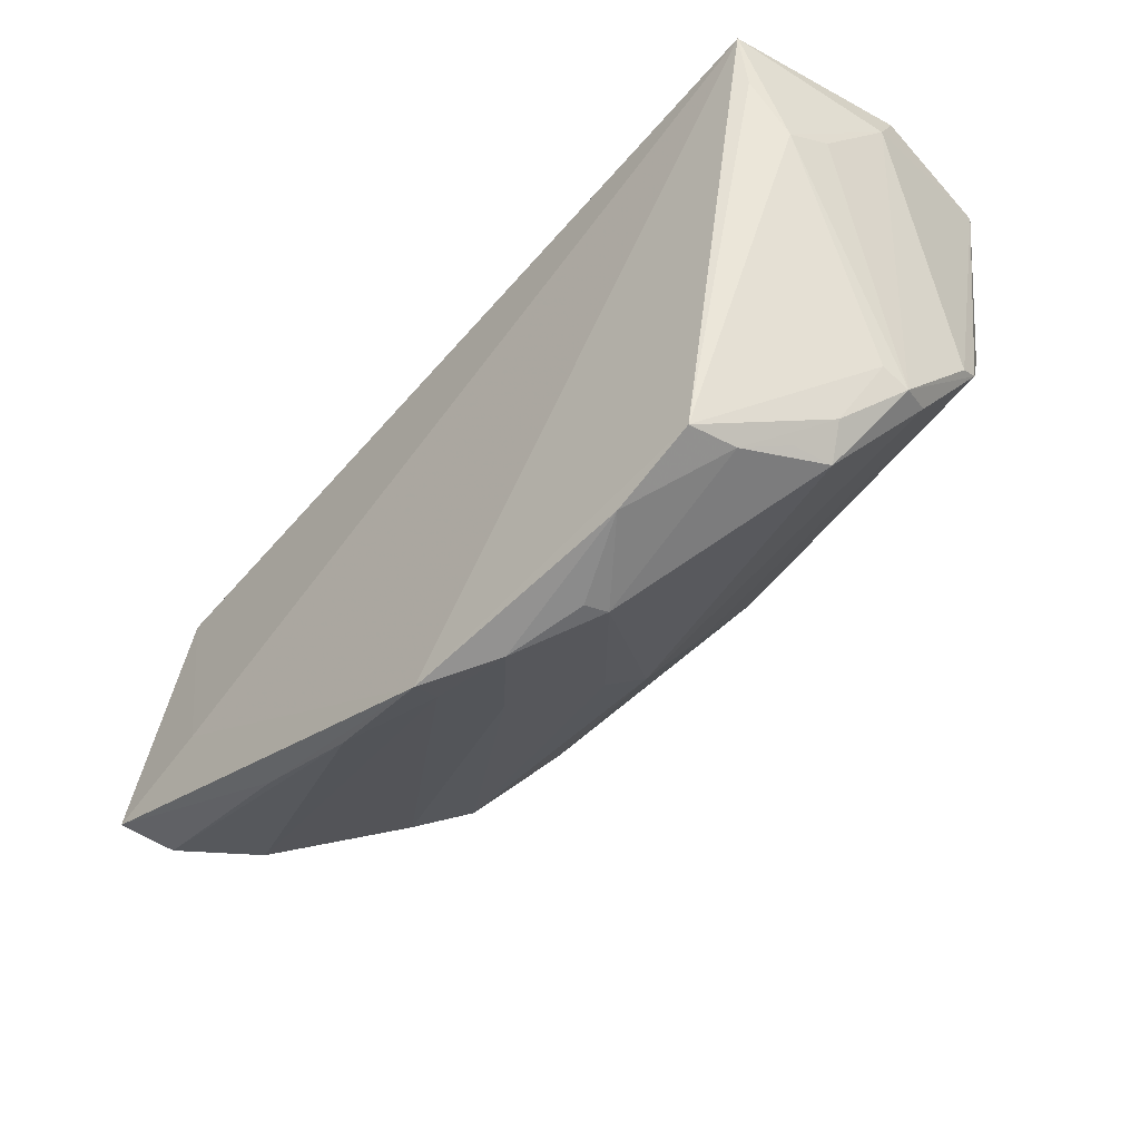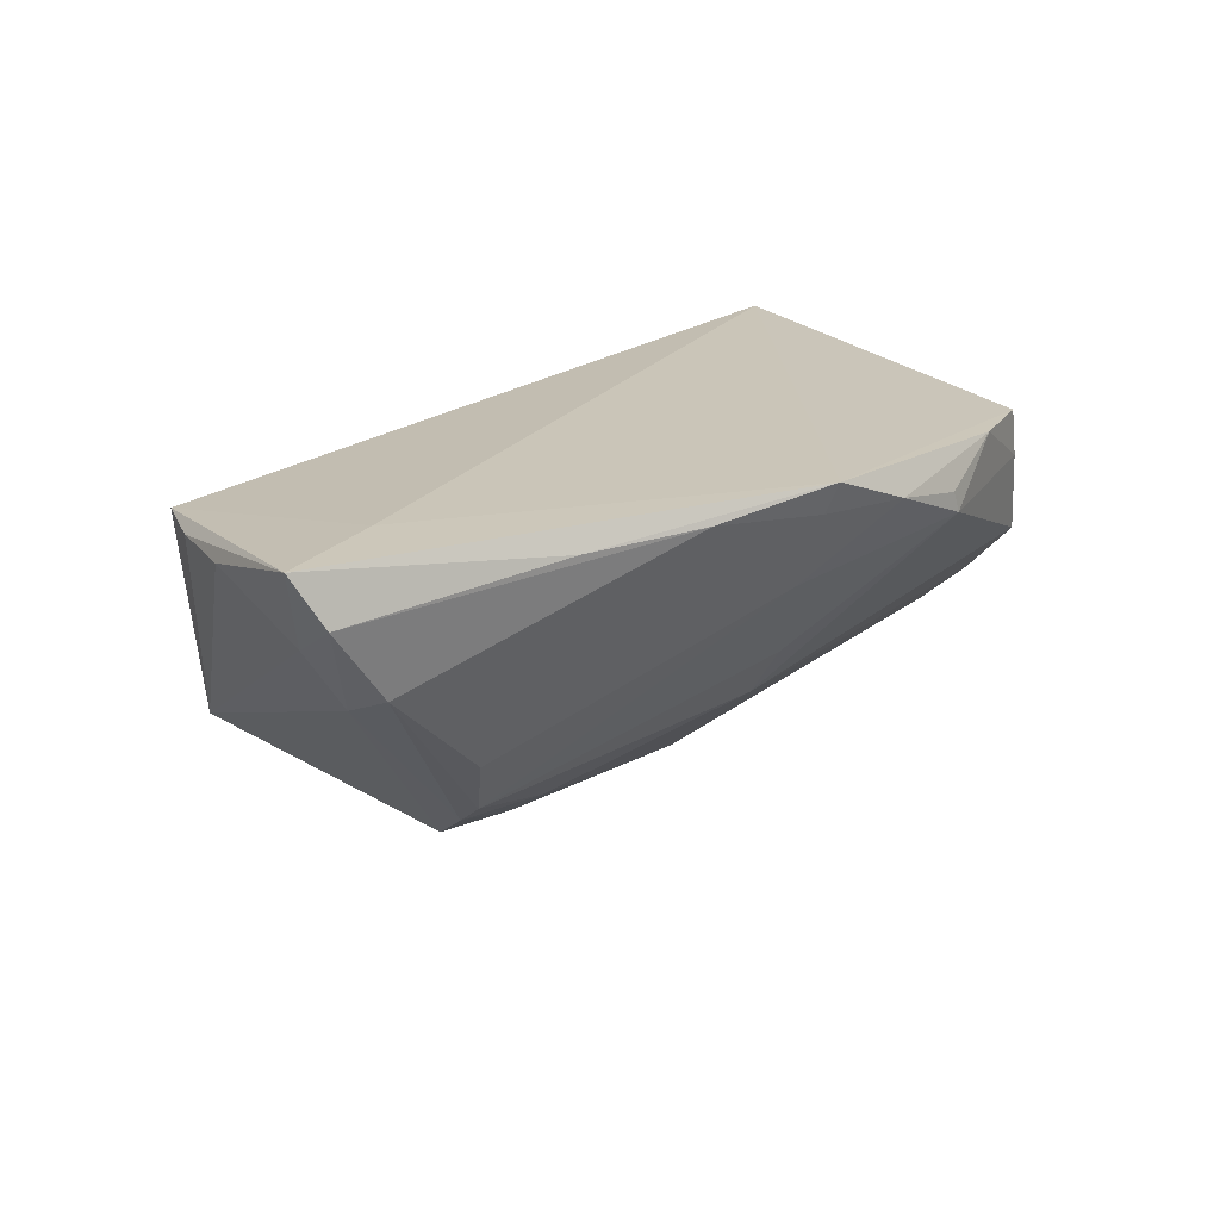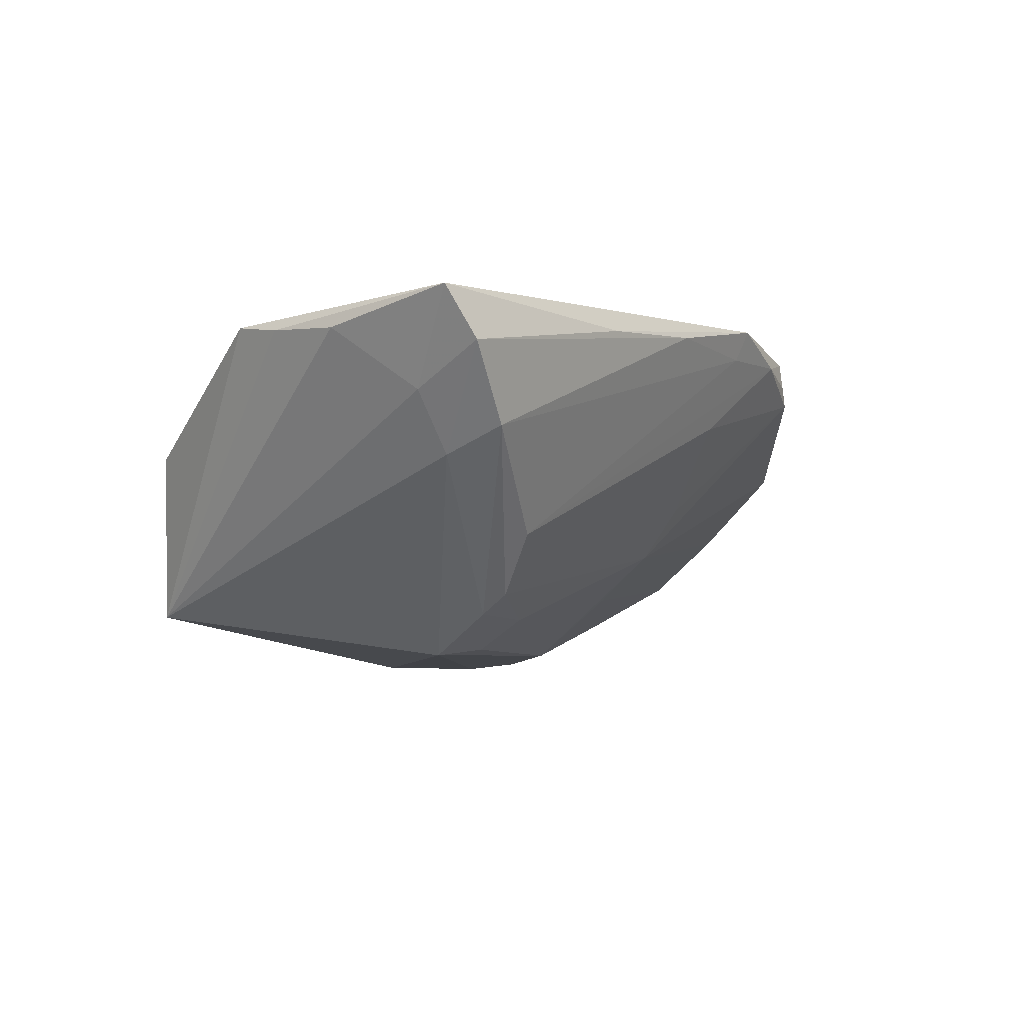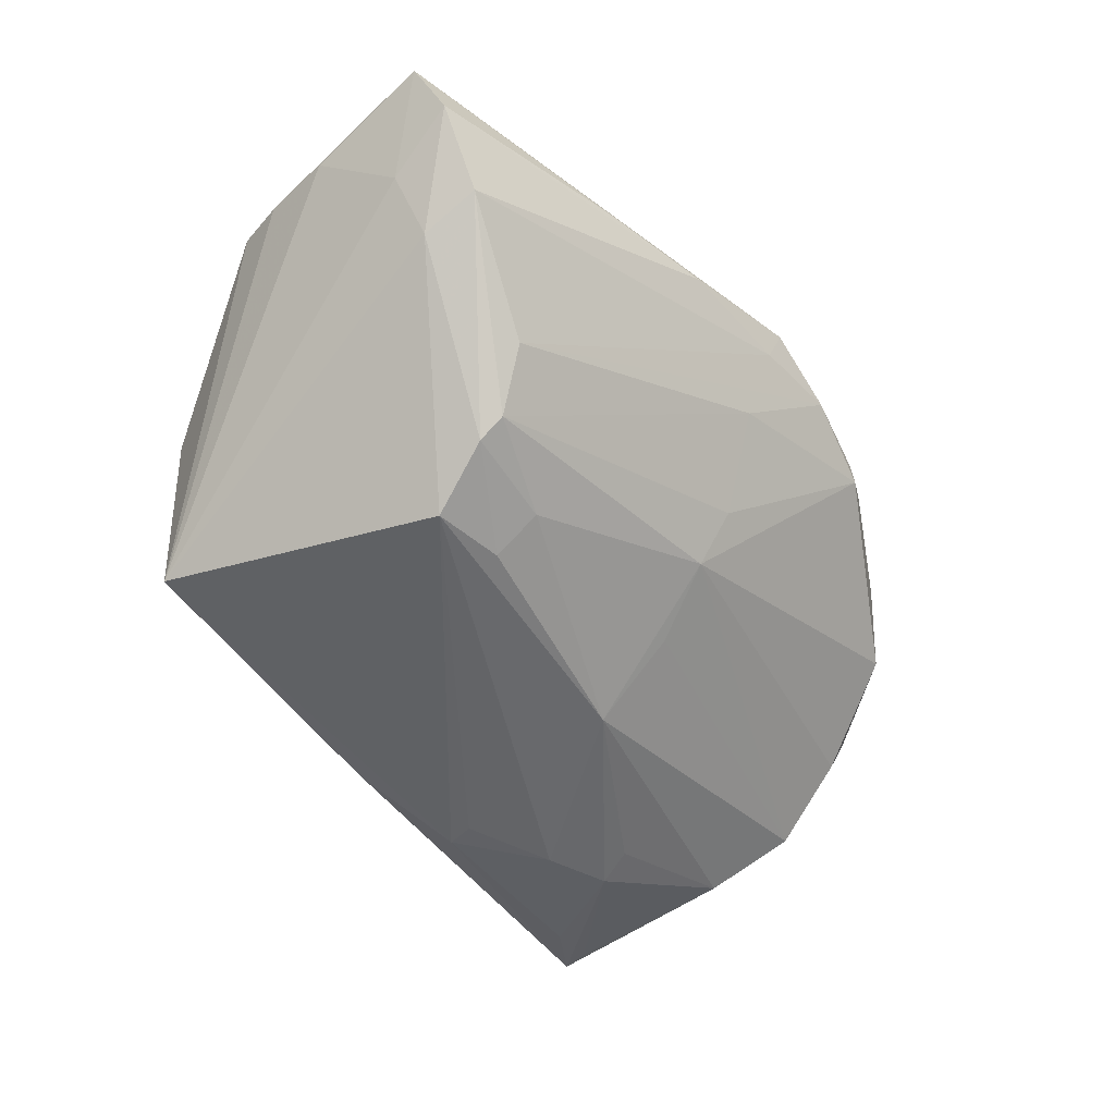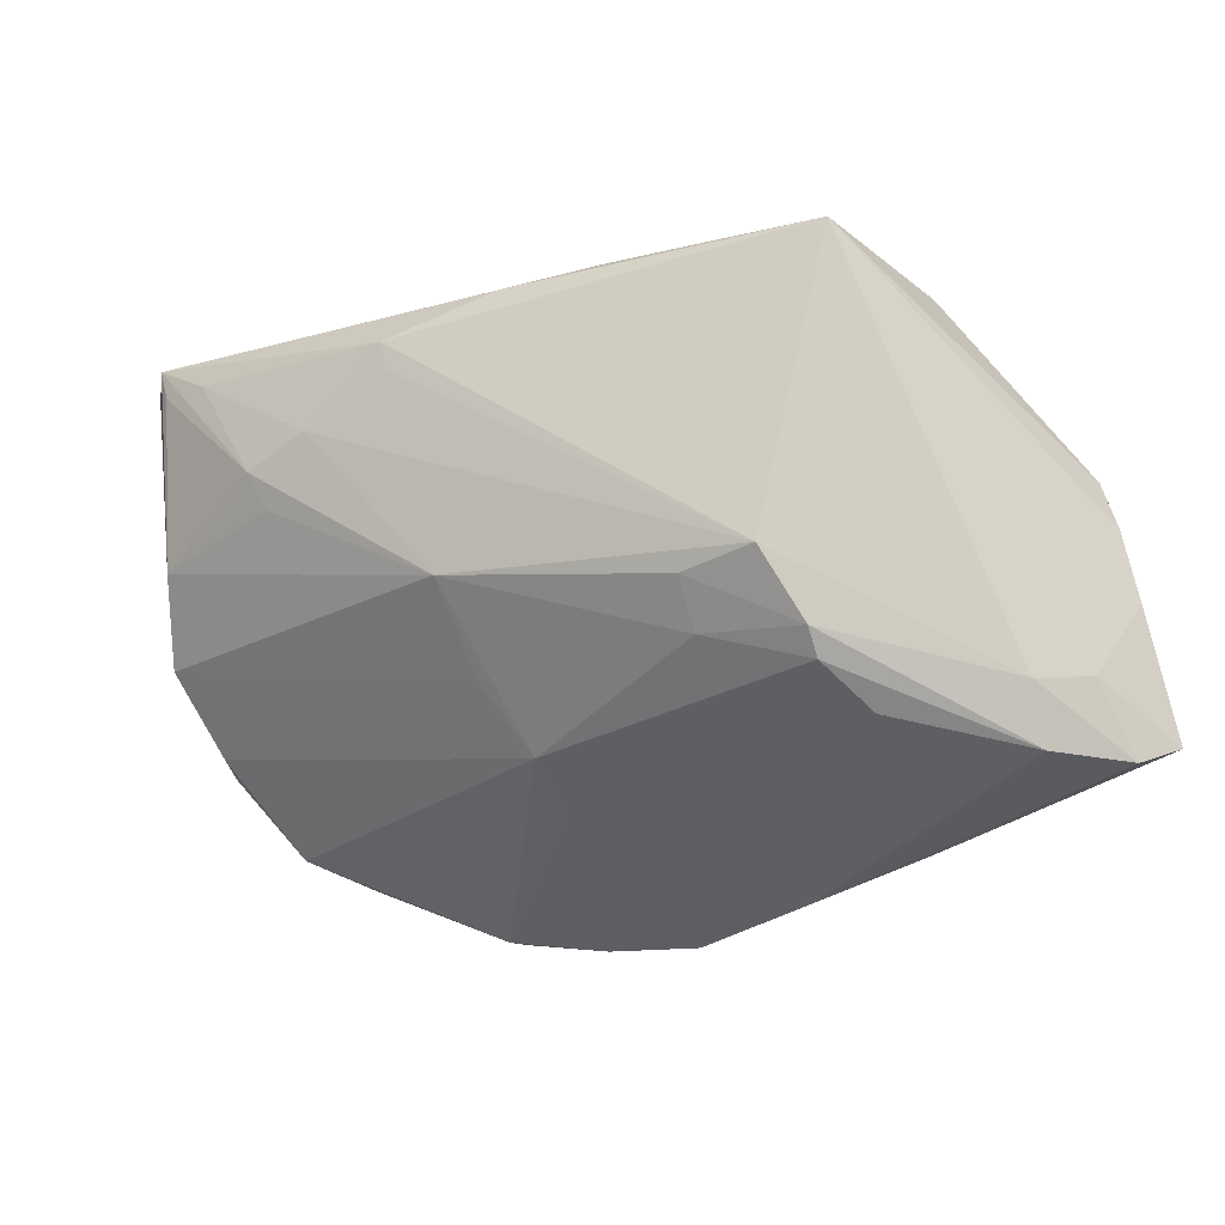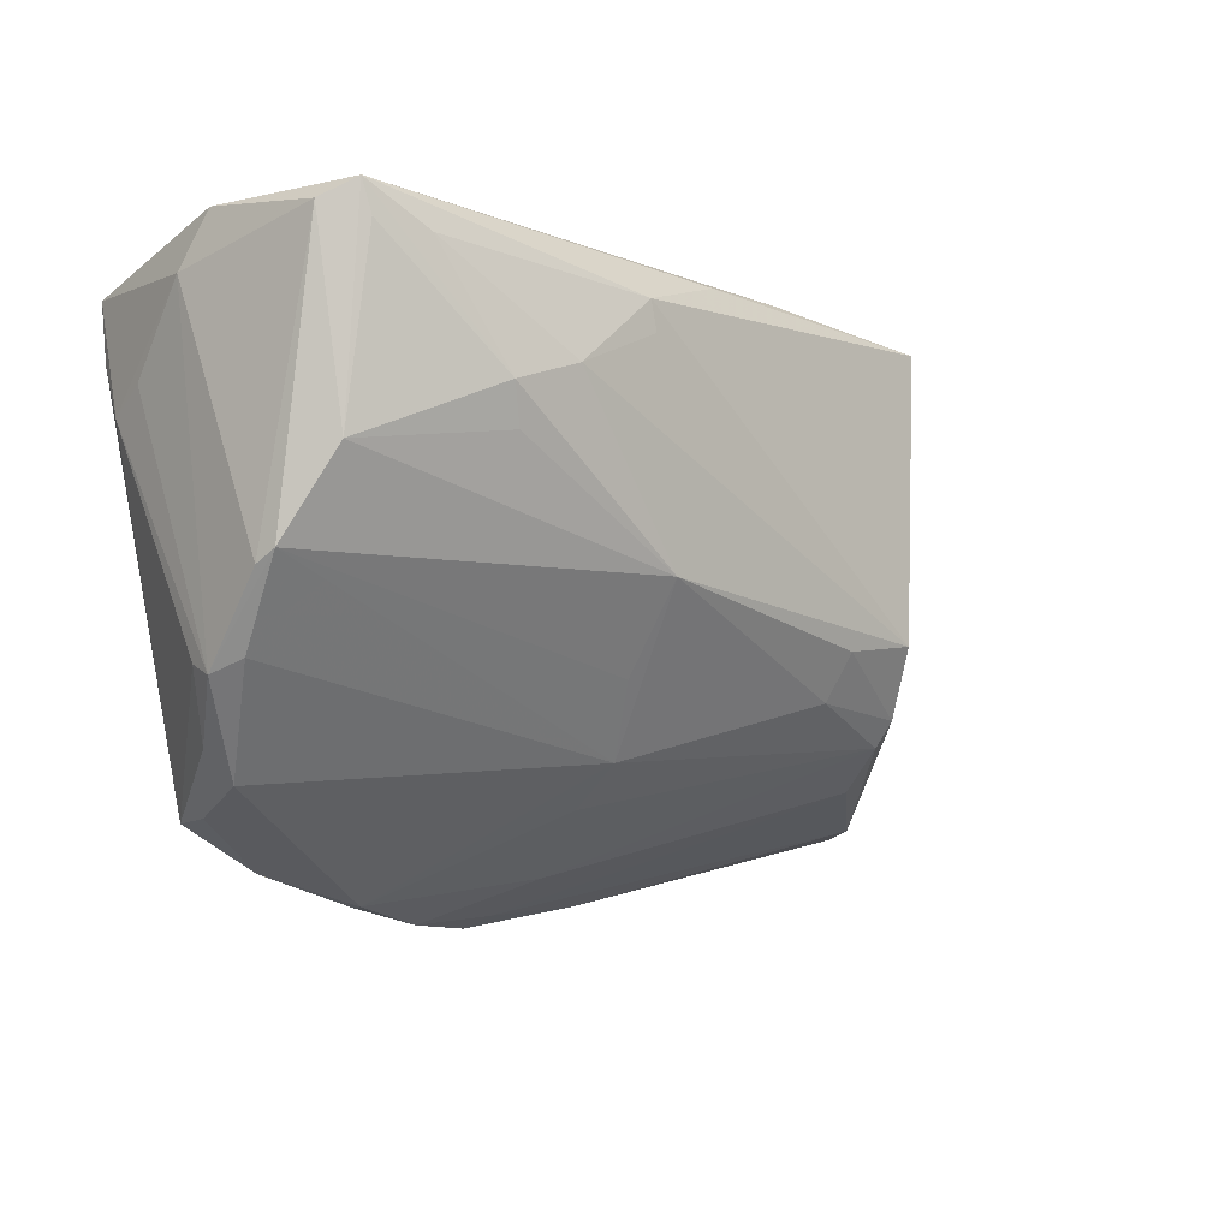
<metadata>
{"format":"obj","ext":"obj","renderer":"f3d","projection":"perspective","resolution":1024,"background":"white","views":[{"elev":-44.1,"azim":48.3,"up":"+Y"},{"elev":21.4,"azim":-41.4,"up":"+Z"},{"elev":-1.5,"azim":-65.0,"up":"+Z"},{"elev":-46.4,"azim":-55.6,"up":"+Z"},{"elev":-18.5,"azim":-149.2,"up":"+Y"},{"elev":-10.3,"azim":137.7,"up":"+Y"}]}
</metadata>
<code>
v -0.02024 -0.004627 -0.01996
v 0.05292 -0.01998 0.007472
v 0.002371 -0.03668 0.02568
v 0.03454 -0.03155 0.02398
v -0.05085 -0.02229 0.009262
v 0.0166 0.0264 -0.02506
v 0.02822 0.02065 -0.02568
v -0.05801 -0.02243 0.01913
v -0.03014 -0.002945 -0.02036
v -0.03332 -0.01127 -0.0146
v 0.02404 -0.03527 0.01938
v 0.01041 -0.01049 -0.01357
v 0.006313 -0.02401 -2.102e-05
v -0.03762 0.03652 -0.01547
v 0.05902 0.01742 0.01778
v 0.02507 -0.03529 0.01657
v -0.05687 0.006749 0.02177
v 0.05771 0.03283 0.0241
v 0.0558 -0.01187 -0.004429
v 0.05815 0.03372 -0.01834
v 0.003518 0.03545 -0.02063
v 0.04538 -0.02644 0.02354
v 0.05766 0.02473 0.0227
v 0.03512 0.01239 -0.02367
v -0.04598 -0.01382 0.02568
v -0.03313 -0.01447 -0.01195
v 0.05855 -0.003206 -0.009942
v 0.01324 -0.03681 0.02139
v 0.05738 -0.01332 5.971e-05
v 0.04118 0.03428 0.01919
v -0.06122 -0.01967 0.02568
v 0.05702 -0.01169 0.003611
v 0.0464 -0.02636 0.01722
v -0.009955 0.03681 -0.01766
v 0.03709 0.01721 -0.02523
v -0.05566 -0.01316 0.01364
v 0.06122 0.03011 0.002468
v 0.04664 0.0315 -0.02332
v 0.05368 0.03188 -0.02217
v -0.04089 0.03446 0.006737
v 0.001497 -0.03109 0.01172
v -0.02002 -0.01049 -0.01573
v 0.05985 0.02008 0.01201
v 0.0492 -0.02394 0.01123
v 0.05503 0.03597 -0.02199
v 0.01094 4.5e-05 -0.02225
v 0.01755 0.03017 -0.02517
v 0.001436 -0.03522 0.02162
v -0.05092 -0.01474 0.005771
v 0.05802 -0.001795 -0.01266
v 0.05994 0.03681 -0.001582
v -0.0363 -0.01916 -0.004007
v 0.05448 0.00895 -0.01909
v 0.04996 -0.02392 0.005862
v -0.05453 0.0134 0.02264
v 0.006474 -0.01906 -0.006988
v -0.01419 -0.03329 0.02334
v -0.05892 -0.002712 0.02146
v -0.03015 -0.02941 0.02277
f 25 55 31
f 18 55 25
f 37 18 15
f 9 49 14
f 10 49 9
f 3 25 31
f 18 25 3
f 51 18 37
f 14 55 40
f 40 55 18
f 40 51 14
f 23 15 18
f 1 9 46
f 10 9 1
f 20 51 37
f 45 51 20
f 53 50 46
f 45 20 53
f 53 20 50
f 12 56 46
f 46 50 12
f 12 50 56
f 15 23 22
f 22 23 18
f 22 3 4
f 18 3 22
f 37 15 43
f 17 55 14
f 14 58 17
f 31 55 17
f 17 58 31
f 14 49 36
f 36 58 14
f 31 58 36
f 18 51 30
f 30 40 18
f 51 40 30
f 10 1 42
f 46 56 42
f 42 1 46
f 47 9 14
f 45 38 47
f 59 3 31
f 31 36 8
f 8 36 49
f 8 59 31
f 4 3 28
f 28 11 4
f 45 53 39
f 46 9 7
f 7 47 38
f 21 47 14
f 45 47 21
f 3 59 57
f 59 8 57
f 10 42 26
f 26 42 56
f 56 54 16
f 11 28 16
f 4 11 16
f 29 43 15
f 37 43 29
f 9 47 6
f 6 7 9
f 47 7 6
f 46 7 35
f 35 39 53
f 35 7 38
f 35 38 45
f 45 39 35
f 34 21 14
f 45 21 34
f 14 51 34
f 34 51 45
f 5 57 8
f 5 26 52
f 10 26 5
f 5 49 10
f 5 8 49
f 4 16 33
f 33 16 54
f 33 22 4
f 13 26 56
f 56 16 13
f 52 26 41
f 41 28 52
f 41 16 28
f 26 13 41
f 41 13 16
f 50 29 19
f 19 29 54
f 56 50 19
f 19 54 56
f 15 22 32
f 32 29 15
f 54 29 2
f 22 33 2
f 2 32 22
f 29 32 2
f 37 29 27
f 27 29 50
f 27 20 37
f 50 20 27
f 24 53 46
f 46 35 24
f 24 35 53
f 57 5 48
f 48 28 3
f 3 57 48
f 52 28 48
f 48 5 52
f 44 33 54
f 54 2 44
f 44 2 33

</code>
